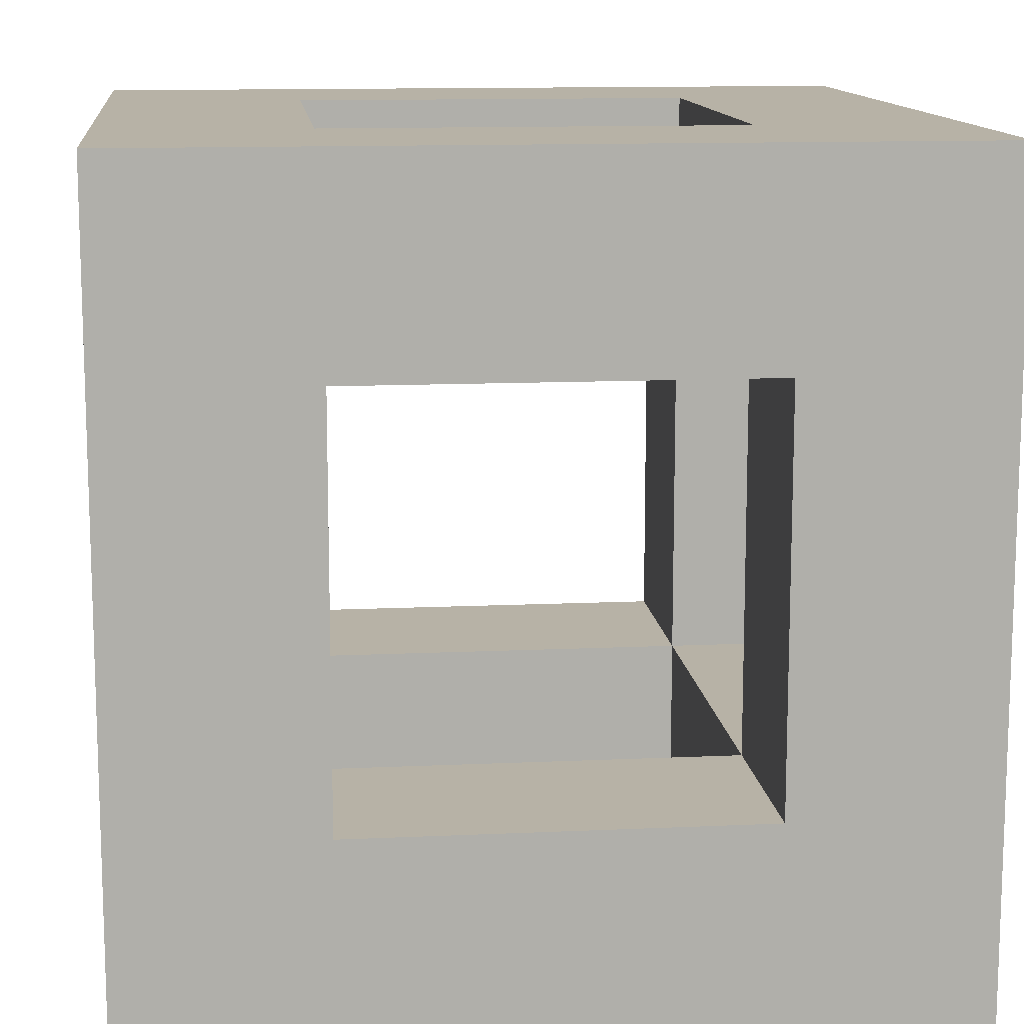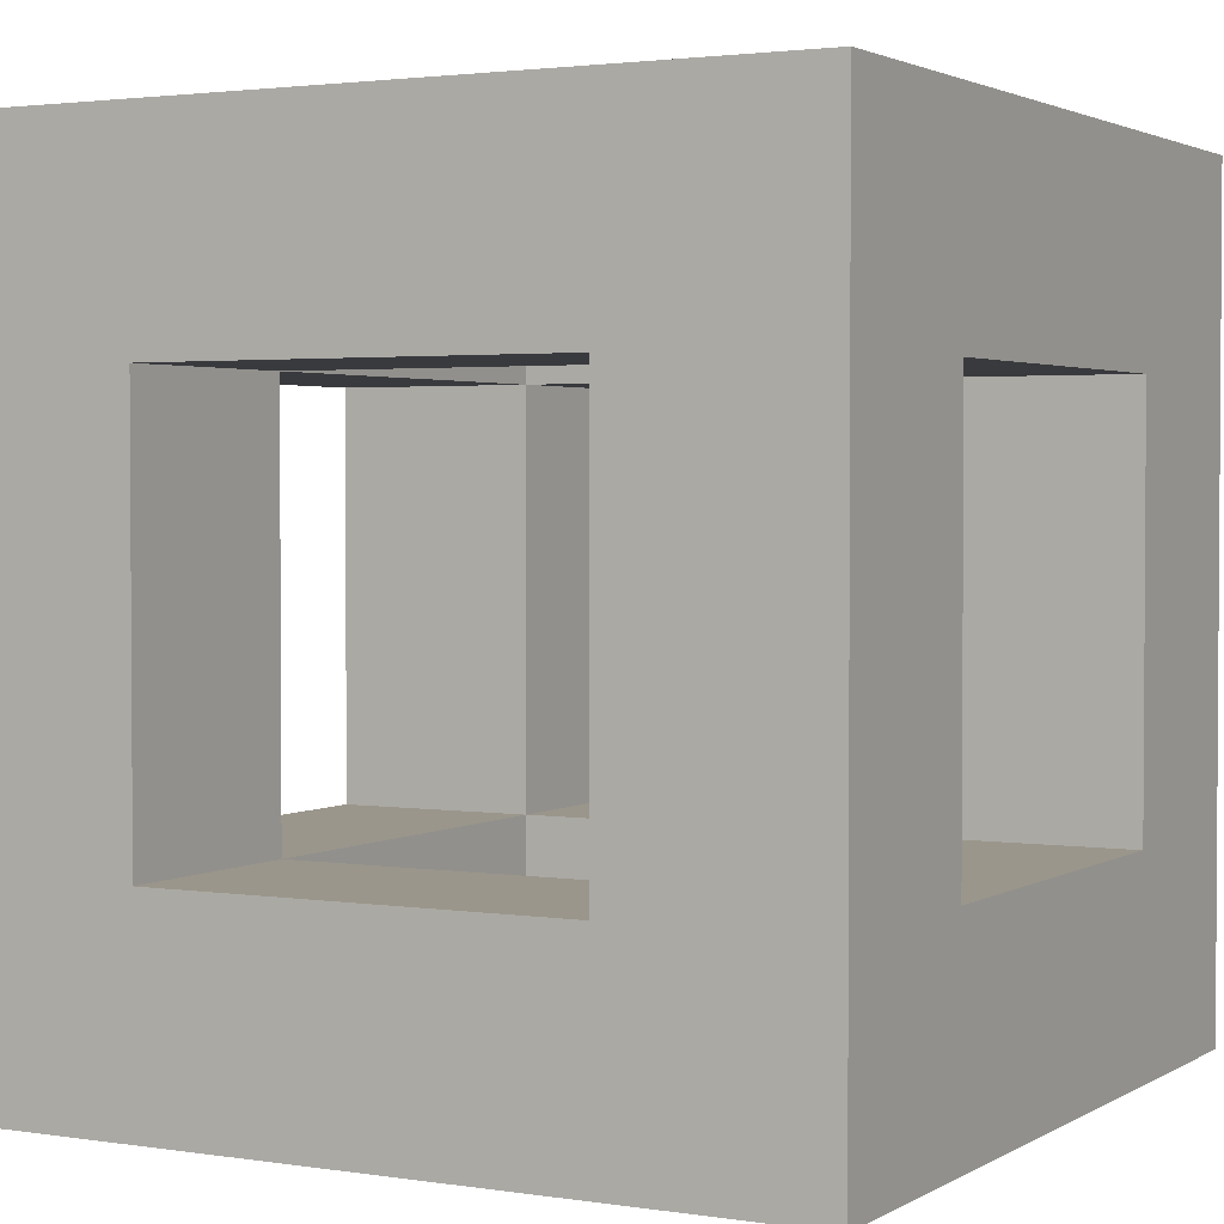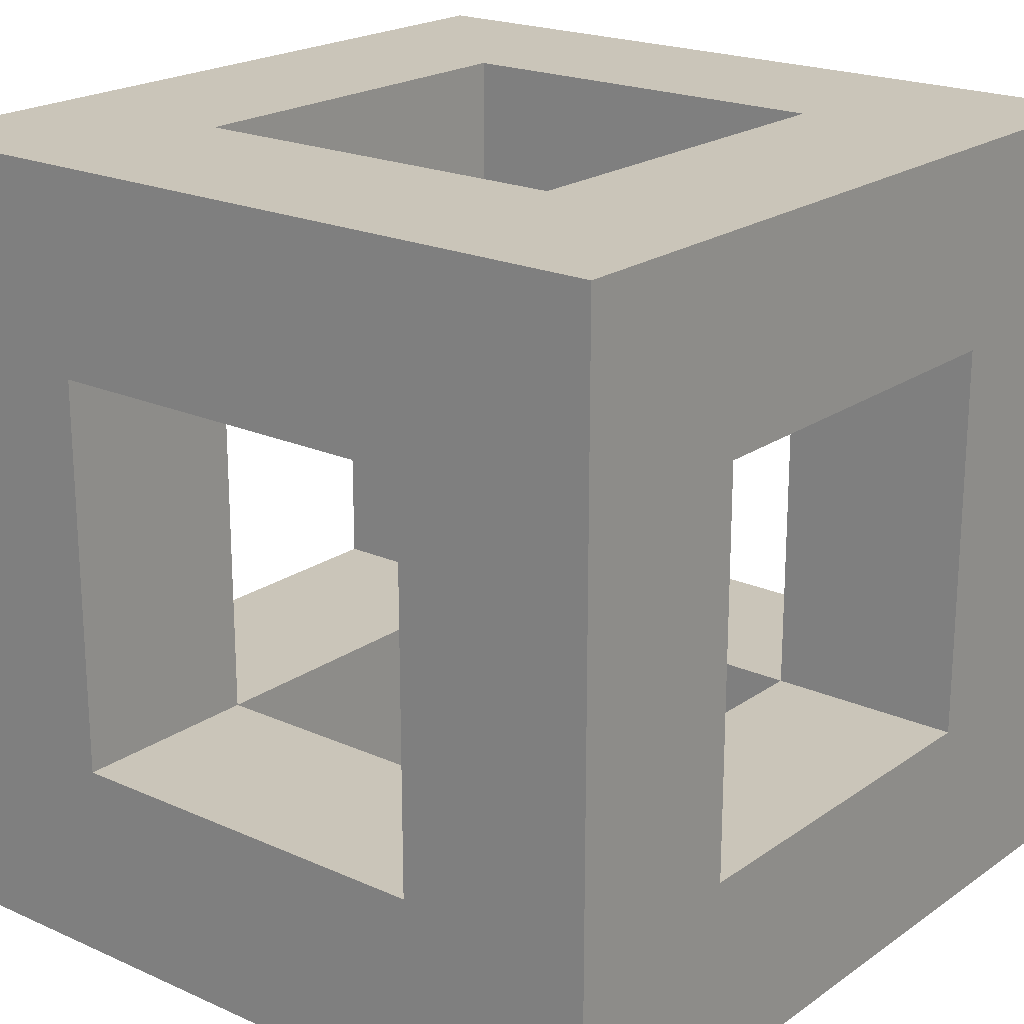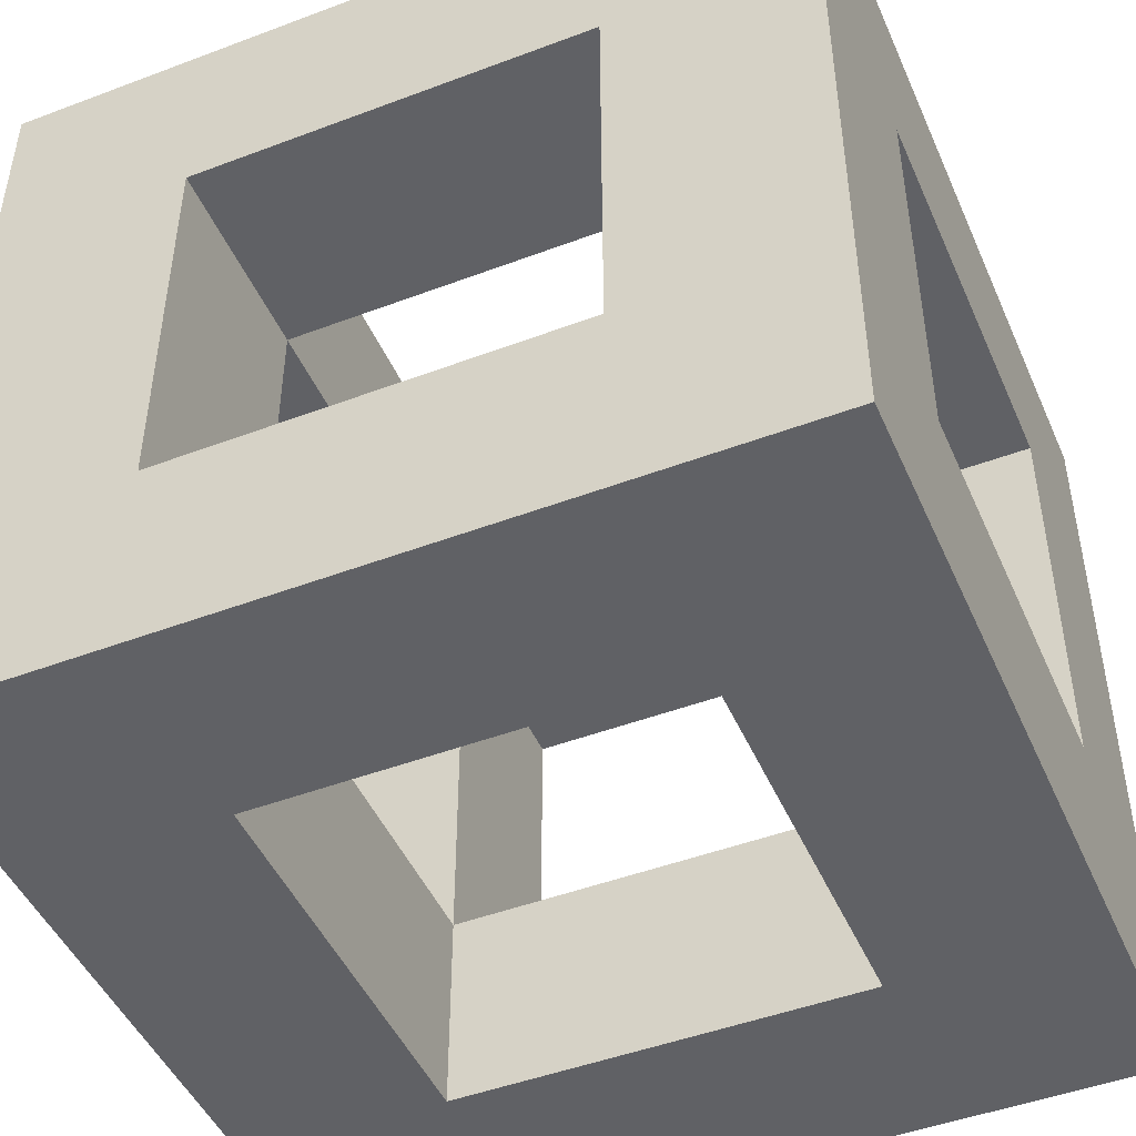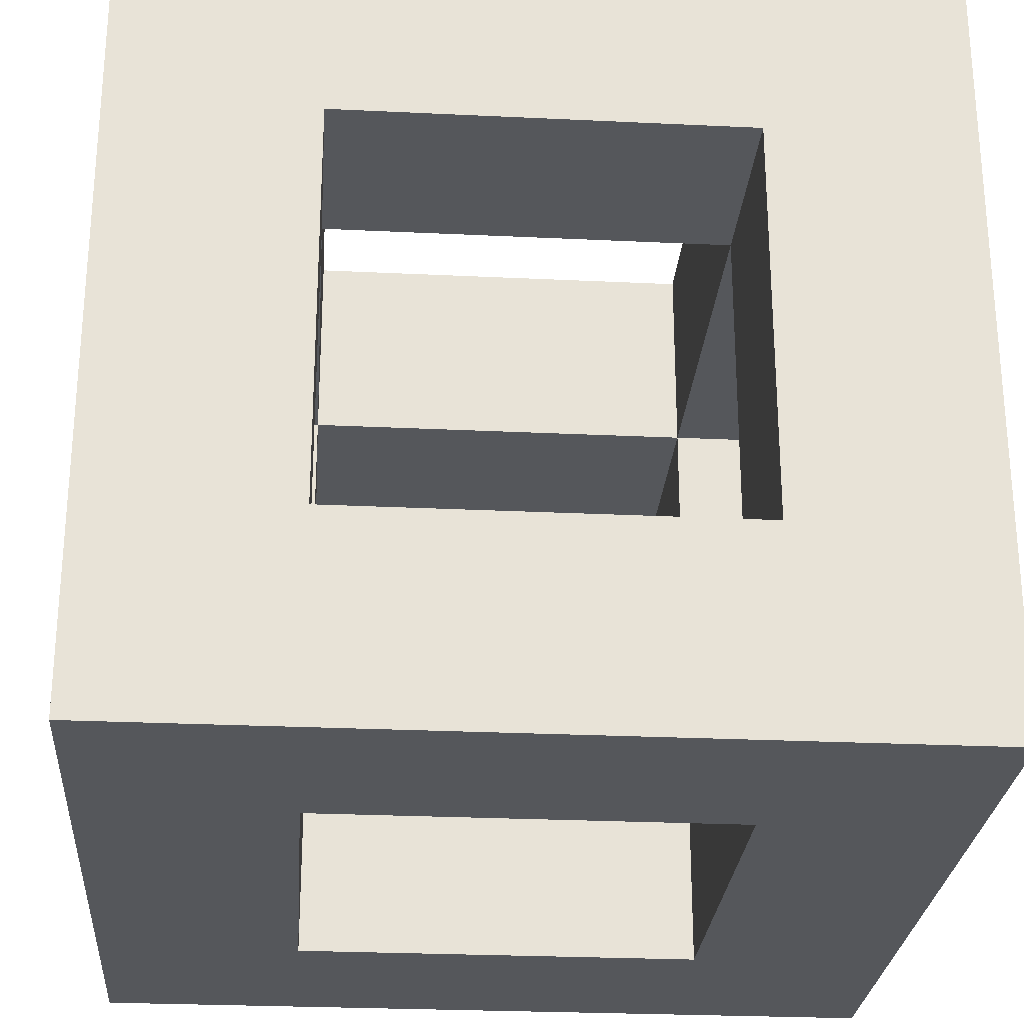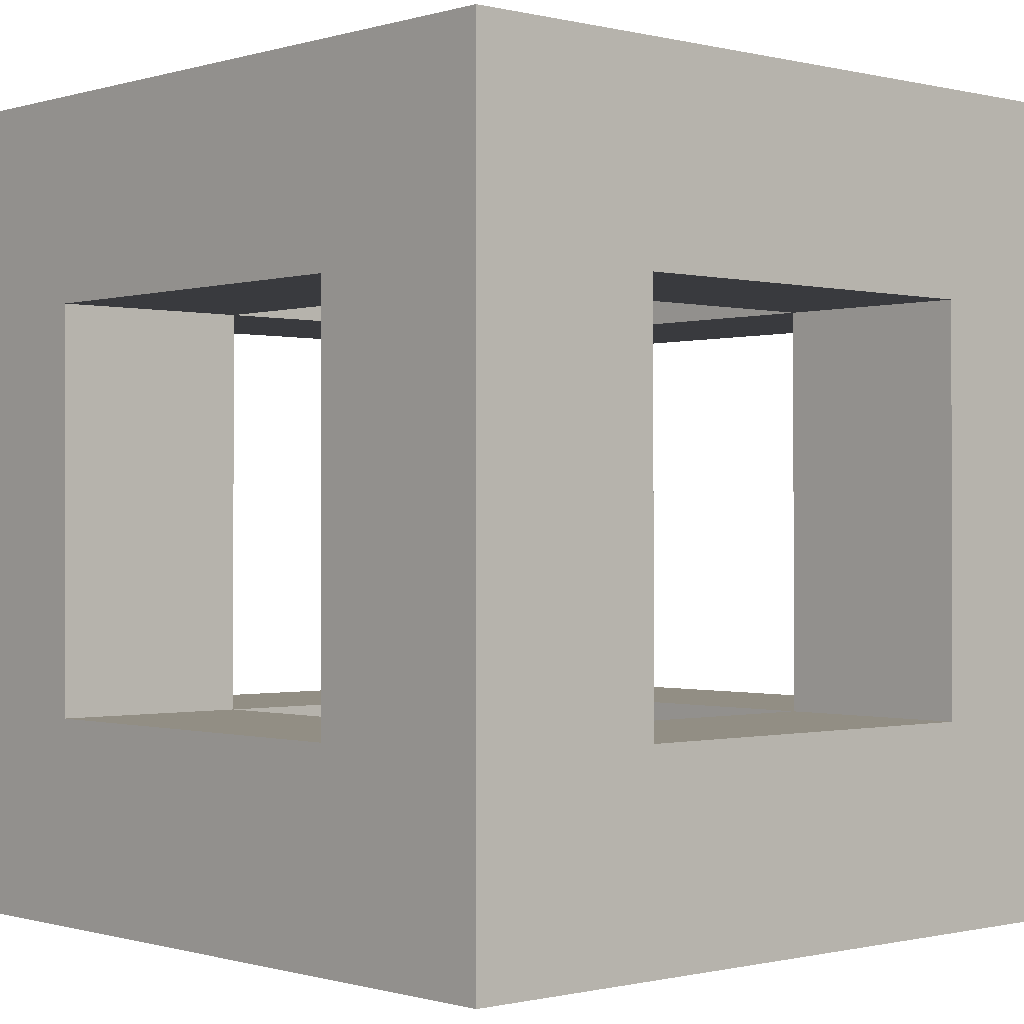
<metadata>
{"format":"obj","ext":"obj","renderer":"f3d","projection":"perspective","resolution":1024,"background":"white","views":[{"elev":12.4,"azim":-6.2,"up":"+Z"},{"elev":2.3,"azim":28.6,"up":"+Z"},{"elev":20.7,"azim":-51.1,"up":"+Z"},{"elev":-47.3,"azim":113.1,"up":"+Z"},{"elev":-26.6,"azim":-94.3,"up":"+Z"},{"elev":-0.5,"azim":-132.1,"up":"+Y"}]}
</metadata>
<code>
o Cube
v -0.5578 -0.5578 0.5578
v -0.5578 0.5578 0.5578
v -0.5578 -0.5578 -0.5578
v -0.5578 0.5578 -0.5578
v 0.5578 -0.5578 0.5578
v 0.5578 0.5578 0.5578
v 0.5578 -0.5578 -0.5578
v 0.5578 0.5578 -0.5578
v 0.2789 -0.5578 0.2789
v -0.2789 -0.5578 -0.2789
v 0.2789 -0.5578 -0.2789
v -0.2789 -0.5578 0.2789
v -0.2789 0.5578 0.2789
v 0.2789 0.5578 -0.2789
v -0.2789 0.5578 -0.2789
v 0.2789 0.5578 0.2789
v -0.2789 -0.2789 -0.5578
v 0.2789 0.2789 -0.5578
v -0.2789 0.2789 -0.5578
v 0.2789 -0.2789 -0.5578
v -0.2789 0.2789 0.5578
v 0.2789 0.2789 0.5578
v 0.2789 -0.2789 0.5578
v -0.2789 -0.2789 0.5578
v -0.2789 -0.2789 -0.2789
v -0.2789 -0.06973 -0.2789
v -0.2789 0.2789 -0.2789
v 0.2789 -0.2789 -0.2789
v 0.2789 0.06973 -0.2789
v 0.2789 0.2789 -0.2789
v -0.2789 -0.2789 0.2789
v -0.2789 0.06973 0.2789
v -0.2789 0.2789 0.2789
v 0.2789 -0.2789 0.2789
v 0.2789 -0.06973 0.2789
v 0.2789 0.2789 0.2789
v -0.5578 -0.2789 0.2789
v -0.5578 0.2789 -0.2789
v -0.5578 0.2789 0.2789
v -0.5578 -0.2789 -0.2789
v 0.5578 0.2789 0.2789
v 0.5578 0.2789 -0.2789
v 0.5578 -0.2789 -0.2789
v 0.5578 -0.2789 0.2789
f 4 40 38
f 1 39 37
f 18 8 20
f 17 3 19
f 8 6 42
f 5 43 44
f 6 2 22
f 1 23 24
f 10 3 7
f 1 9 5
f 13 2 16
f 14 8 15
f 12 25 31
f 33 15 13
f 10 28 25
f 14 27 30
f 14 36 16
f 34 11 9
f 13 36 33
f 12 34 9
f 19 27 26
f 24 31 32
f 18 27 19
f 21 36 22
f 20 28 29
f 22 36 35
f 20 25 28
f 24 34 31
f 39 33 32
f 44 34 35
f 39 27 33
f 42 36 30
f 40 25 26
f 42 30 29
f 40 31 25
f 44 28 34
f 38 39 2
f 4 3 40
f 38 2 4
f 37 40 3
f 1 2 39
f 37 3 1
f 18 19 4
f 8 7 20
f 18 4 8
f 17 20 7
f 3 4 19
f 17 7 3
f 43 7 8
f 6 5 44
f 6 44 41
f 42 43 8
f 6 41 42
f 5 7 43
f 22 23 5
f 2 1 24
f 2 24 21
f 22 5 6
f 2 21 22
f 1 5 23
f 10 12 1
f 7 5 9
f 7 9 11
f 10 1 3
f 7 11 10
f 1 12 9
f 13 15 4
f 2 6 16
f 13 4 2
f 14 16 6
f 8 4 15
f 14 6 8
f 12 10 25
f 33 27 15
f 10 11 28
f 14 15 27
f 14 30 36
f 34 28 11
f 13 16 36
f 12 31 34
f 26 25 17
f 17 19 26
f 33 21 32
f 21 24 32
f 18 30 27
f 21 33 36
f 29 30 18
f 18 20 29
f 34 23 35
f 23 22 35
f 20 17 25
f 24 23 34
f 32 31 37
f 37 39 32
f 35 36 41
f 41 44 35
f 39 38 27
f 42 41 36
f 26 27 38
f 38 40 26
f 29 28 43
f 43 42 29
f 40 37 31
f 44 43 28

</code>
